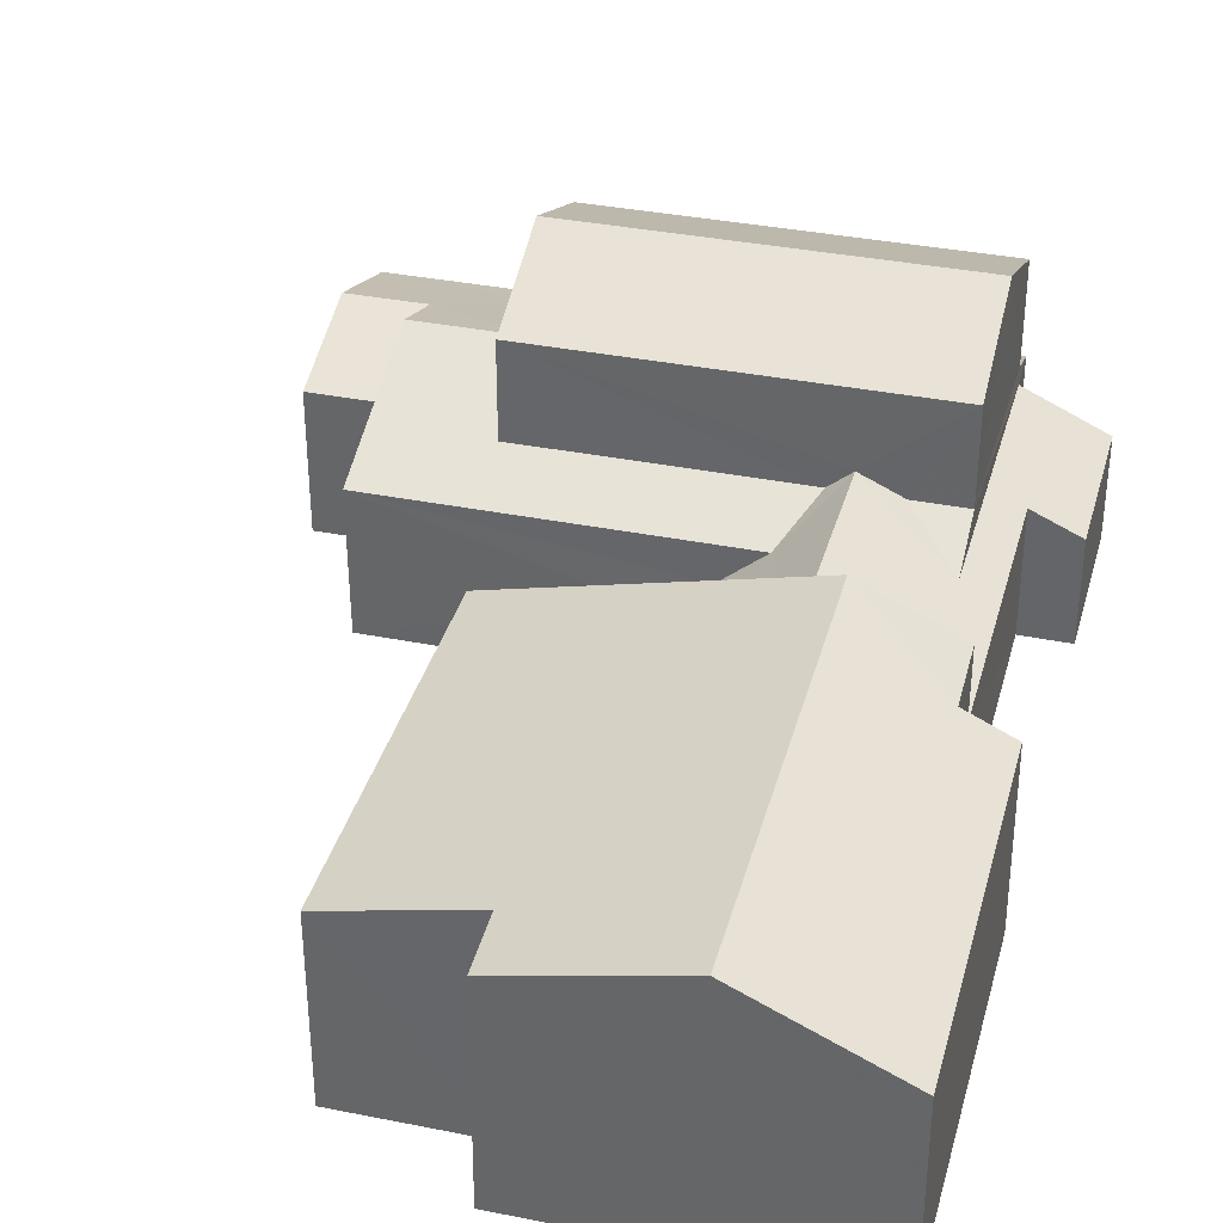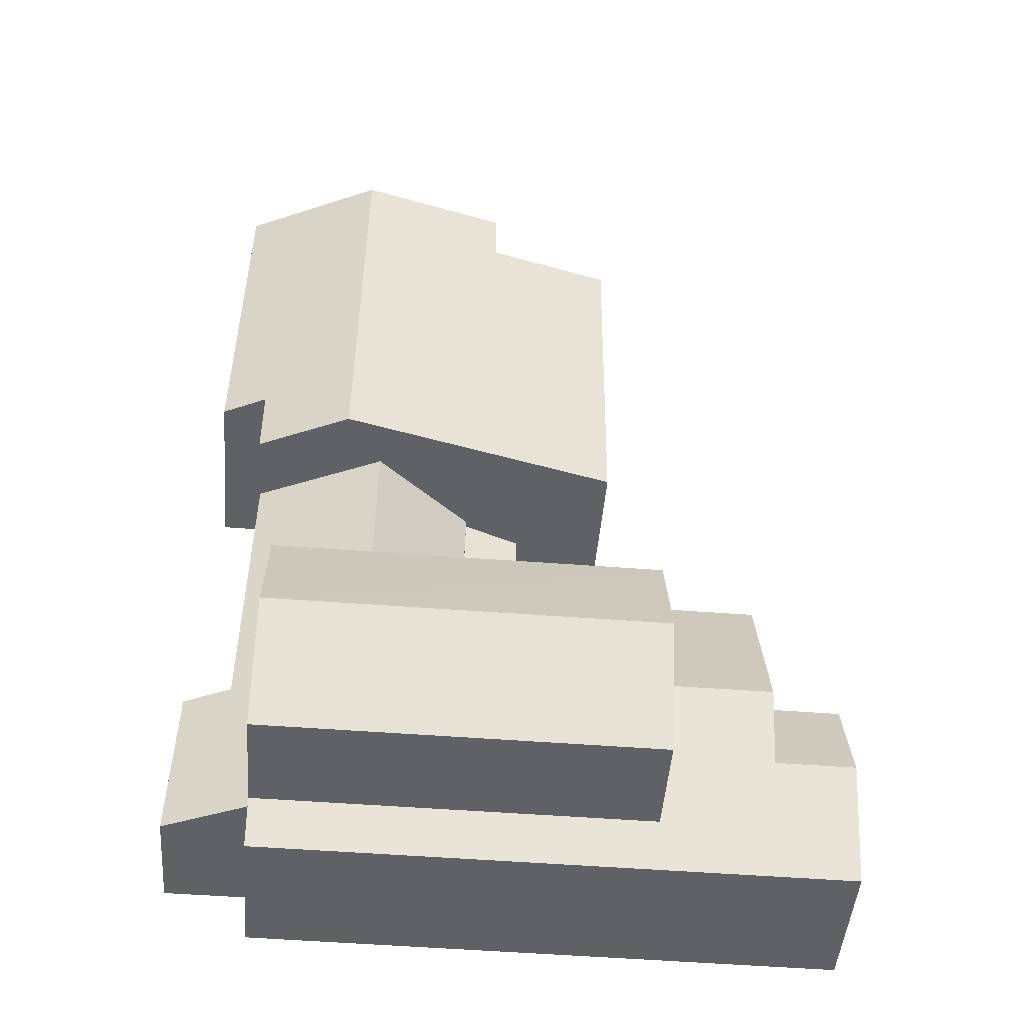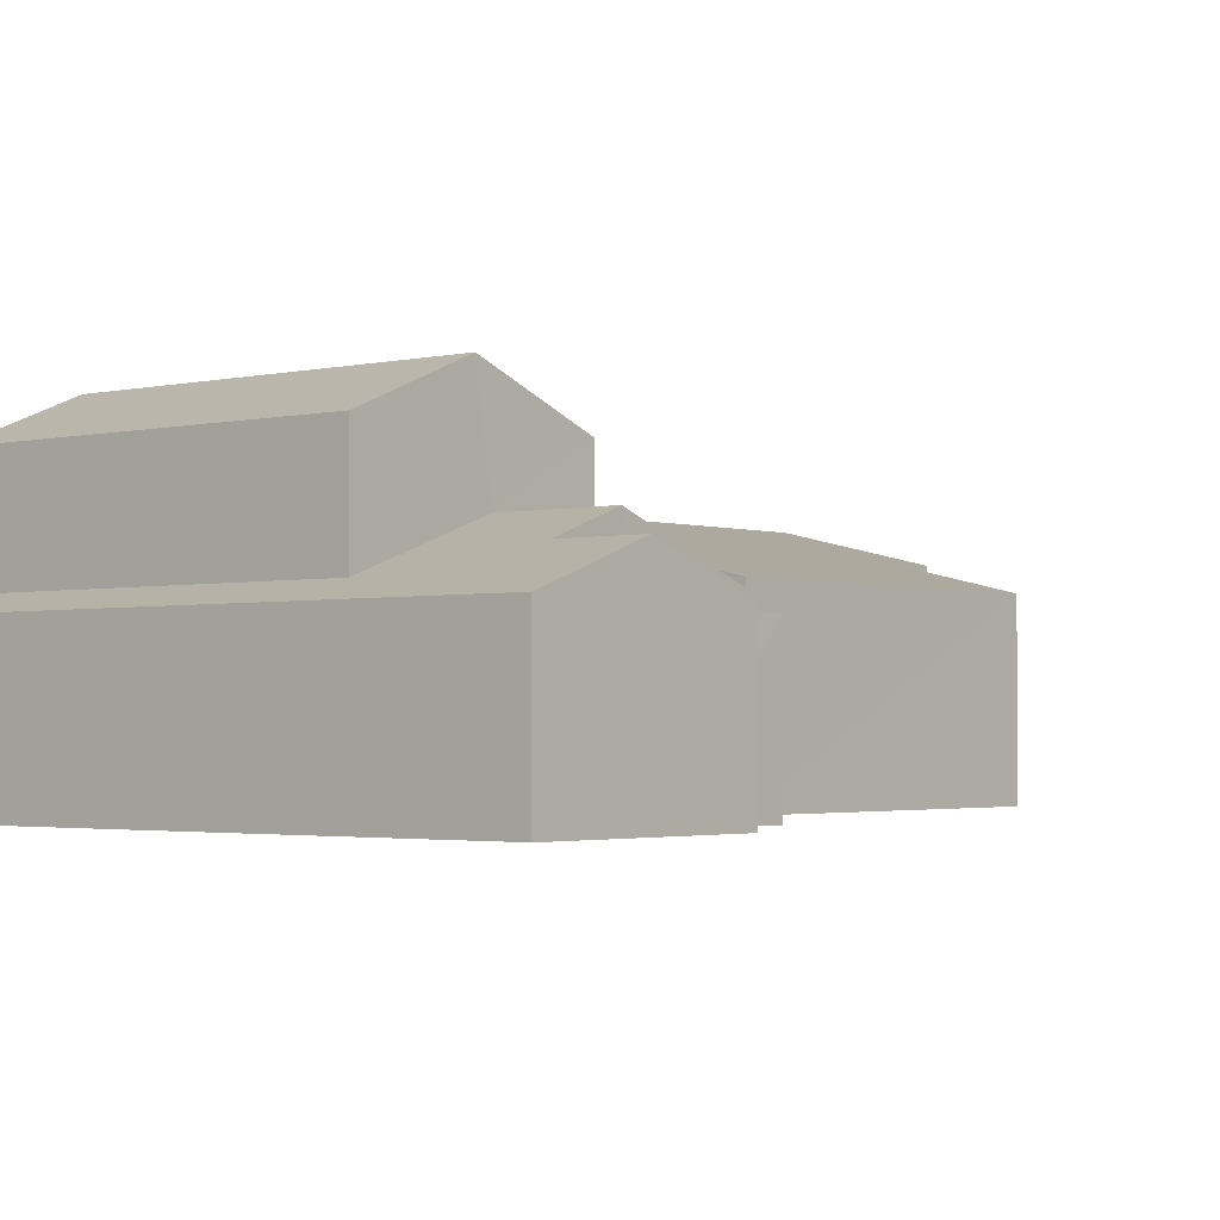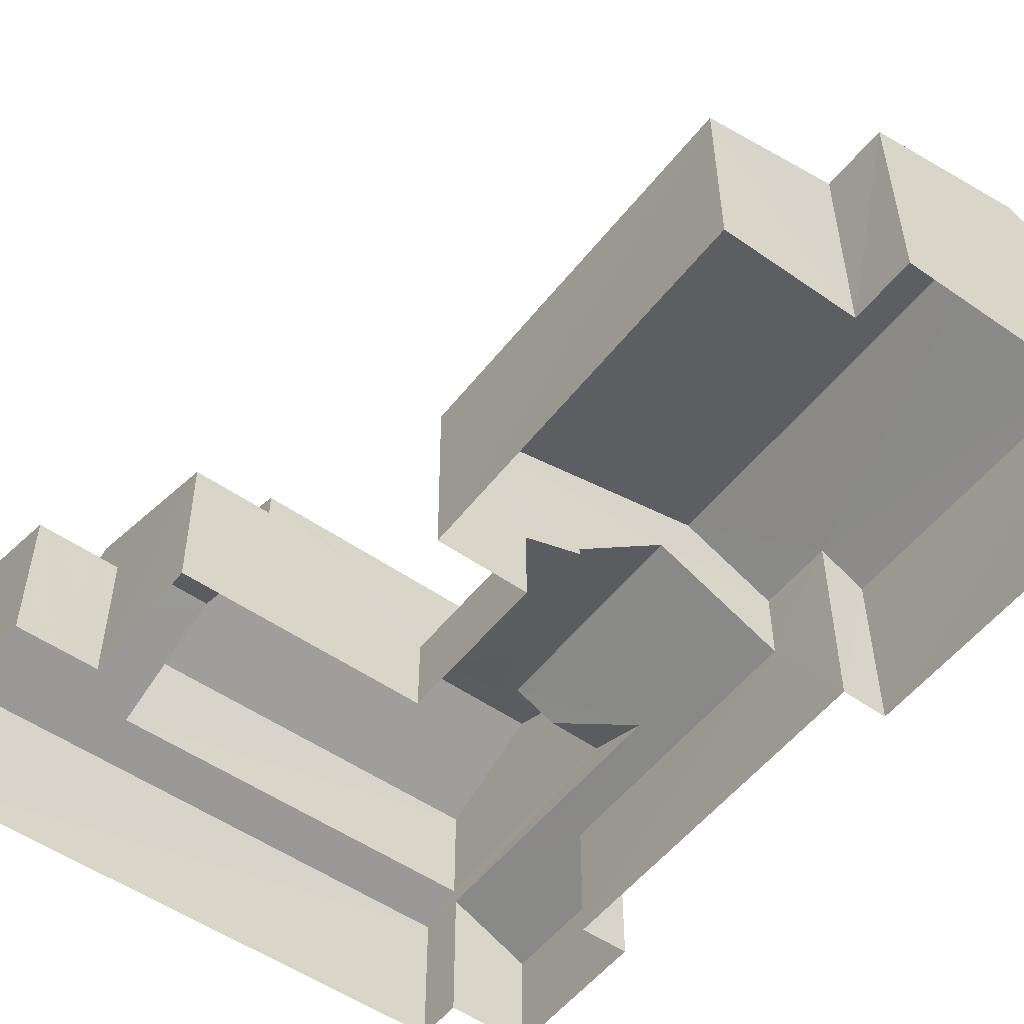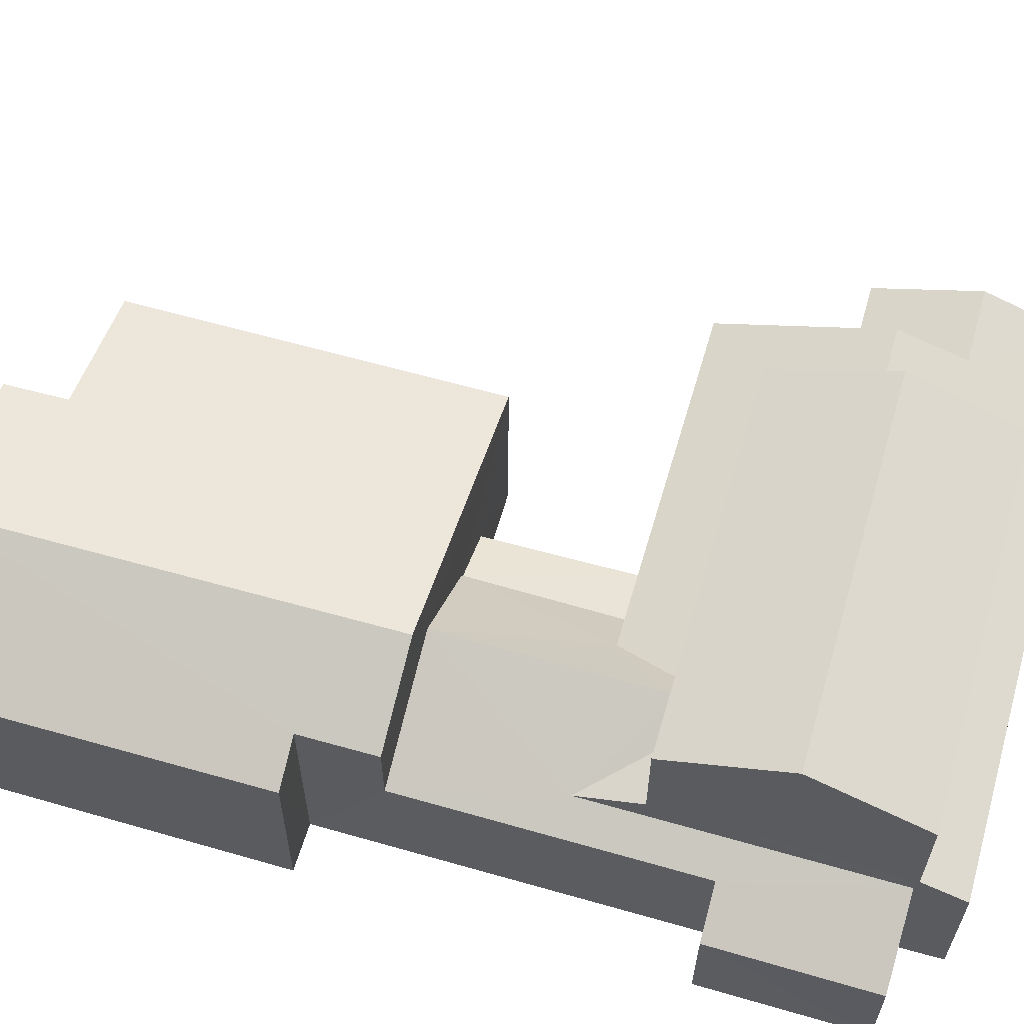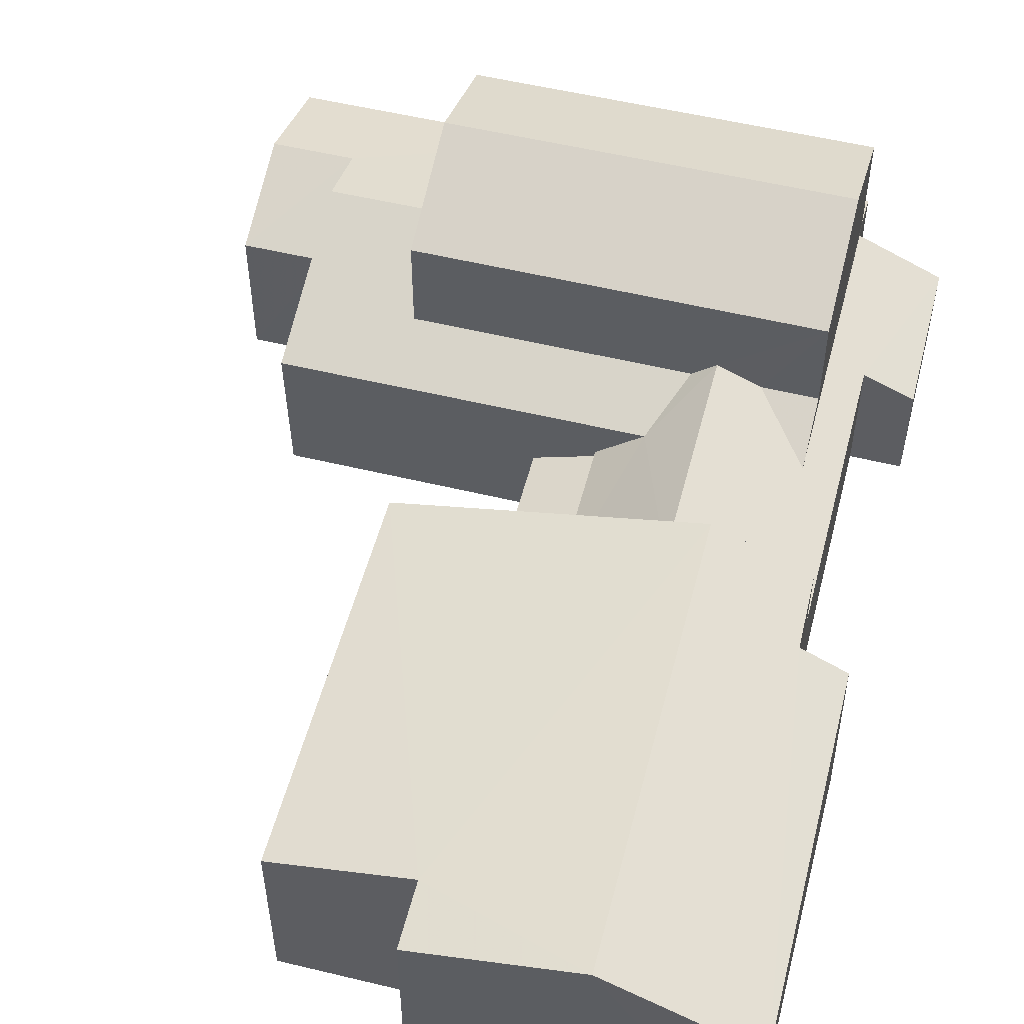
<metadata>
{"format":"obj","ext":"obj","renderer":"f3d","projection":"perspective","resolution":1024,"background":"white","views":[{"elev":35.8,"azim":-165.9,"up":"+Z"},{"elev":-47.4,"azim":-4.4,"up":"+Y"},{"elev":-2.3,"azim":39.4,"up":"+Z"},{"elev":-52.8,"azim":142.5,"up":"+Z"},{"elev":61.0,"azim":-74.4,"up":"+Z"},{"elev":53.7,"azim":-166.1,"up":"+Z"}]}
</metadata>
<code>
v -3.179e+05 4.322e+04 30.41
v -3.179e+05 4.321e+04 30.4
v -3.179e+05 4.322e+04 30.41
v -3.179e+05 4.322e+04 30.41
v -3.179e+05 4.322e+04 30.41
v -3.179e+05 4.322e+04 30.41
v -3.179e+05 4.323e+04 30.41
v -3.179e+05 4.323e+04 30.42
v -3.179e+05 4.324e+04 30.42
v -3.179e+05 4.324e+04 30.43
v -3.179e+05 4.324e+04 30.42
v -3.179e+05 4.324e+04 30.43
v -3.179e+05 4.322e+04 30.42
v -3.179e+05 4.322e+04 30.42
v -3.179e+05 4.322e+04 30.41
v -3.179e+05 4.322e+04 30.41
v -3.179e+05 4.323e+04 30.42
v -3.179e+05 4.323e+04 30.42
v -3.179e+05 4.322e+04 36.74
v -3.179e+05 4.322e+04 36.75
v -3.179e+05 4.322e+04 37.88
v -3.179e+05 4.322e+04 37.88
v -3.179e+05 4.322e+04 35.37
v -3.179e+05 4.322e+04 35.36
v -3.179e+05 4.322e+04 34.43
v -3.179e+05 4.322e+04 33.84
v -3.179e+05 4.322e+04 33.85
v -3.179e+05 4.322e+04 34.44
v -3.179e+05 4.322e+04 36.73
v -3.179e+05 4.322e+04 36.74
v -3.179e+05 4.322e+04 34.23
v -3.179e+05 4.322e+04 33.85
v -3.179e+05 4.322e+04 34.22
v -3.179e+05 4.322e+04 34.76
v -3.179e+05 4.321e+04 33.83
v -3.179e+05 4.322e+04 34.76
v -3.179e+05 4.322e+04 34.91
v -3.179e+05 4.323e+04 34.91
v -3.179e+05 4.323e+04 32.93
v -3.179e+05 4.322e+04 32.93
v -3.179e+05 4.322e+04 34.44
v -3.179e+05 4.322e+04 33.85
v -3.179e+05 4.322e+04 34.44
v -3.179e+05 4.322e+04 32.93
v -3.179e+05 4.322e+04 33.85
v -3.179e+05 4.322e+04 33.47
v -3.179e+05 4.322e+04 32.93
v -3.179e+05 4.323e+04 33.48
v -3.179e+05 4.322e+04 33.84
v -3.179e+05 4.322e+04 33.84
v -3.179e+05 4.323e+04 32.78
v -3.179e+05 4.322e+04 32.78
v -3.179e+05 4.322e+04 32.24
v -3.179e+05 4.323e+04 32.24
v -3.179e+05 4.324e+04 35.45
v -3.179e+05 4.323e+04 36.3
v -3.179e+05 4.323e+04 34.7
v -3.179e+05 4.324e+04 34.71
v -3.179e+05 4.324e+04 36.31
v -3.179e+05 4.324e+04 35.45
v -3.179e+05 4.323e+04 35.24
v -3.179e+05 4.323e+04 35.24
v -3.179e+05 4.324e+04 34.72
v -3.179e+05 4.323e+04 34.71
f 1 2 3
f 2 4 3
f 5 3 6
f 7 8 9
f 10 11 12
f 8 11 9
f 13 14 15
f 14 16 15
f 3 4 16
f 6 17 8
f 12 17 18
f 14 17 6
f 6 3 16
f 17 12 11
f 8 17 11
f 14 6 16
f 19 20 21
f 22 19 21
f 23 24 25
f 24 26 25
f 25 27 28
f 25 26 27
f 21 29 22
f 21 30 29
f 31 32 33
f 34 23 33
f 24 23 34
f 33 32 35
f 34 35 36
f 34 33 35
f 37 28 27
f 37 27 38
f 27 39 38
f 27 40 39
f 41 42 43
f 44 45 46
f 44 46 47
f 42 41 37
f 42 37 38
f 46 42 48
f 42 38 48
f 45 42 46
f 34 36 49
f 50 34 49
f 51 52 53
f 54 51 53
f 55 56 57
f 57 58 55
f 59 56 55
f 60 59 55
f 61 56 62
f 56 59 62
f 62 63 64
f 62 59 63
f 60 10 59
f 10 12 59
f 12 63 59
f 2 35 32
f 4 2 32
f 21 20 43
f 42 45 43
f 30 21 31
f 45 16 32
f 16 4 32
f 31 45 32
f 21 43 31
f 43 45 31
f 58 9 11
f 55 58 11
f 18 63 12
f 18 64 63
f 60 11 10
f 60 55 11
f 50 49 1
f 3 50 1
f 6 8 54
f 53 6 54
f 17 14 48
f 14 46 48
f 62 17 48
f 61 62 48
f 58 57 7
f 9 58 7
f 5 6 53
f 5 53 26
f 40 27 26
f 52 40 53
f 53 40 26
f 16 44 15
f 16 45 44
f 64 18 17
f 62 64 17
f 52 39 40
f 52 51 39
f 50 3 26
f 34 50 24
f 3 5 26
f 50 26 24
f 61 48 38
f 8 7 54
f 39 51 54
f 61 38 56
f 54 7 57
f 38 39 57
f 38 57 56
f 39 54 57
f 47 15 44
f 47 13 15
f 35 2 36
f 2 1 36
f 1 49 36
f 29 33 23
f 29 23 22
f 23 19 22
f 23 25 19
f 43 20 41
f 41 20 37
f 28 37 19
f 28 19 25
f 37 20 19
f 47 14 13
f 47 46 14
f 33 29 30
f 31 33 30

</code>
